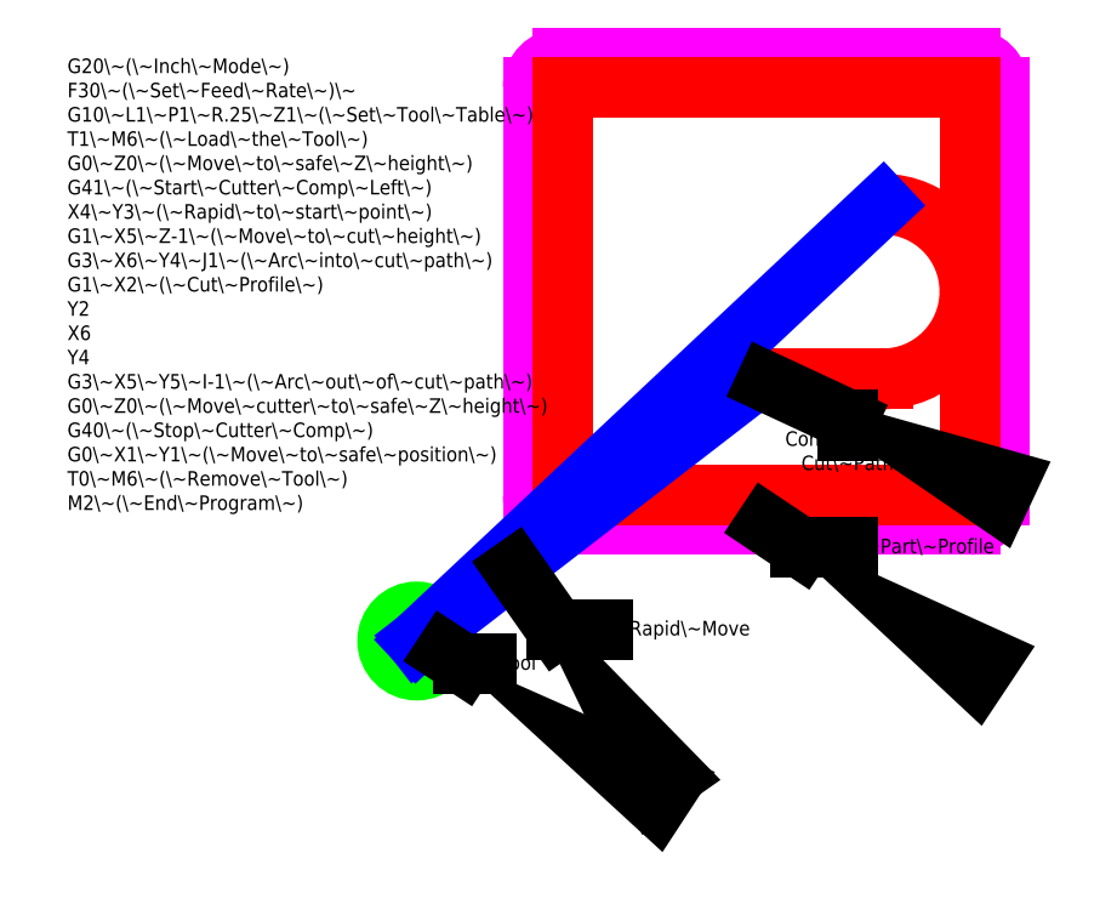
<metadata>
{"format":"dxf","ext":"dxf","renderer":"ezdxf+matplotlib","layout":"modelspace","background":"white","min_lineweight":24,"dpi":150}
</metadata>
<code>
0
SECTION
2
ENTITIES
0
ARC
8
profile
10
2.25
20
5.75
30
0
40
0.25
50
90
51
180
0
LINE
8
profile
10
2
20
5.75
30
0
11
2
21
2.25
31
0
0
ARC
8
profile
10
2.25
20
2.25
30
0
40
0.25
50
180
51
270
0
LINE
8
profile
10
2.25
20
2
30
0
11
5.75
21
2
31
0
0
ARC
8
profile
10
5.75
20
2.25
30
0
40
0.25
50
270
51
0
0
LINE
8
profile
10
6
20
2.25
30
0
11
6
21
5.75
31
0
0
LINE
8
profile
10
5.75
20
6
30
0
11
2.25
21
6
31
0
0
ARC
8
profile
10
5.75
20
5.75
30
0
40
0.25
50
0
51
90
0
ARC
8
cut
10
5
20
4
30
0
40
0.75
50
270
51
0
0
LINE
8
cut
10
5.75
20
4
30
0
11
5.75
21
5.75
31
0
0
LINE
8
cut
10
5.75
20
5.75
30
0
11
2.25
21
5.75
31
0
0
LINE
8
cut
10
2.25
20
5.75
30
0
11
2.25
21
2.25
31
0
0
LINE
8
cut
10
2.25
20
2.25
30
0
11
5.75
21
2.25
31
0
0
LINE
8
cut
10
5.75
20
2.25
30
0
11
5.75
21
4
31
0
0
LINE
8
cut
10
5
20
3.25
30
0
11
4
21
3.25
31
0
0
ARC
8
cut
10
4
20
3
30
0
40
0.25
50
90
51
129.7
0
ARC
8
cut
10
5
20
4
30
0
40
0.75
50
0
51
90
0
MTEXT
8
0
10
2.645
20
1.095
30
0
40
0.125
41
100
71
4
72
2
1
\~Rapid\~Move
7
romans2
50
0
73
0
44
1
0
LEADER
8
0
3
Standard
71
1
72
0
73
3
74
0
75
0
40
1
41
10
76
3
10
4
20
2
10
4.3
20
1.8
10
4.7
20
1.8
0
MTEXT
8
0
10
4.8
20
1.8
30
0
40
0.125
41
100
71
4
72
2
1
\~Part\~Profile
7
romans2
50
0
73
0
44
1
0
CIRCLE
8
tool
10
1
20
1
30
0
40
0.25
0
LINE
8
rapid
10
1
20
1
30
0
11
3.841
21
3.192
31
0
0
LINE
8
rapid
10
5
20
4.75
30
0
11
1
21
1
31
0
0
MTEXT
8
0
10
1.7
20
0.8
30
0
40
0.125
41
100
71
4
72
2
1
Tool
7
romans2
50
0
73
0
44
1
0
LEADER
8
0
3
Standard
71
1
72
0
73
3
74
0
75
0
40
1
41
10
76
3
10
1.245
20
0.9018
10
1.4
20
0.8
10
1.6
20
0.8
0
LEADER
8
0
3
Standard
71
1
72
0
73
3
74
0
75
0
40
1
41
10
76
3
10
1.837
20
1.618
10
2.2
20
1.1
10
2.6
20
1.1
0
MTEXT
8
0
10
4.7
20
2.8
30
0
40
0.125
41
100
71
2
72
2
1
Compensated\PCut\~Path
7
romans2
50
0
73
0
44
1
0
LEADER
8
0
3
Standard
71
1
72
0
73
3
74
0
75
0
40
1
41
10
76
3
10
4.004
20
3.224
10
4.7
20
2.9
10
4.7
20
2.8
0
MTEXT
8
0
10
-2
20
6
30
0
40
0.125
41
100
71
1
72
2
3
G20\~(\~Inch\~Mode\~)\PF30\~(\~Set\~Feed\~Rate\~)\~\PG10\~L1\~P1\~R0.25\~Z1\~(\~Set\~Tool\~Table\~)\PT1\~M6\~(\~Load\~the\~Tool\~)\PG0\~Z0\~(\~Move\~to\~safe\~Z\~height\~)\PG41\~(\~Start\~Cutter\~Comp\~Left\~)\PX4\~Y3\~(\~Rapid\~to\~start\~point\~)\PG
3
1\~X5\~Z-1\~(\~Move\~to\~cut\~height\~)\PG3\~X6\~Y4\~J1\~(\~Arc\~into\~cut\~path\~)\PG1\~X2\~(\~Cut\~Profile\~)\PY2\PX6\PY4\PG3\~X5\~Y5\~I-1\~(\~Arc\~out\~of\~cut\~path\~)\PG0\~Z0\~(\~Move\~cutter\~to\~safe\~Z\~height\~)\PG40\~(\~Stop\~Cutter\~Comp\~
1
)\PG0\~X1\~Y1\~(\~Move\~to\~safe\~position\~)\PT0\~M6\~(\~Remove\~Tool\~)\PM2\~(\~End\~Program\~)
7
romans2
50
0
73
0
44
1
0
ENDSEC
0
EOF

</code>
